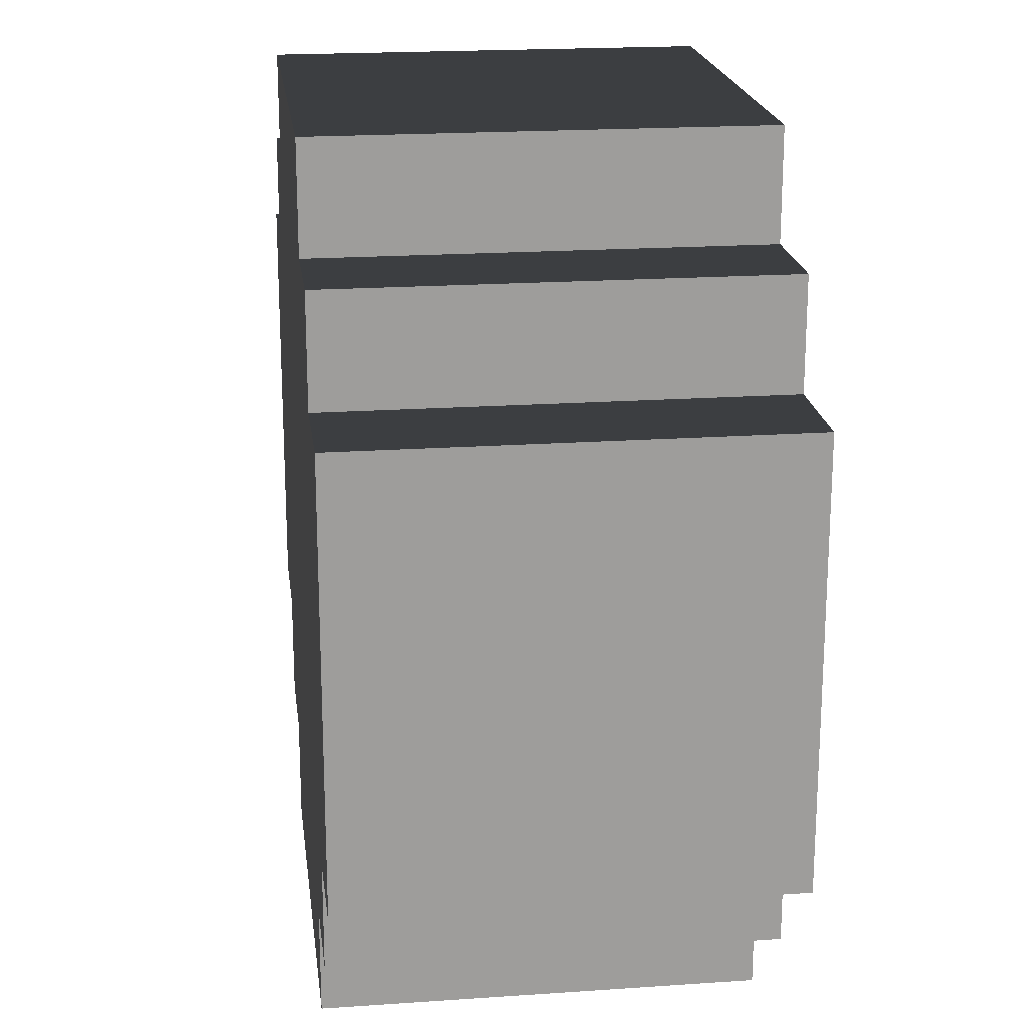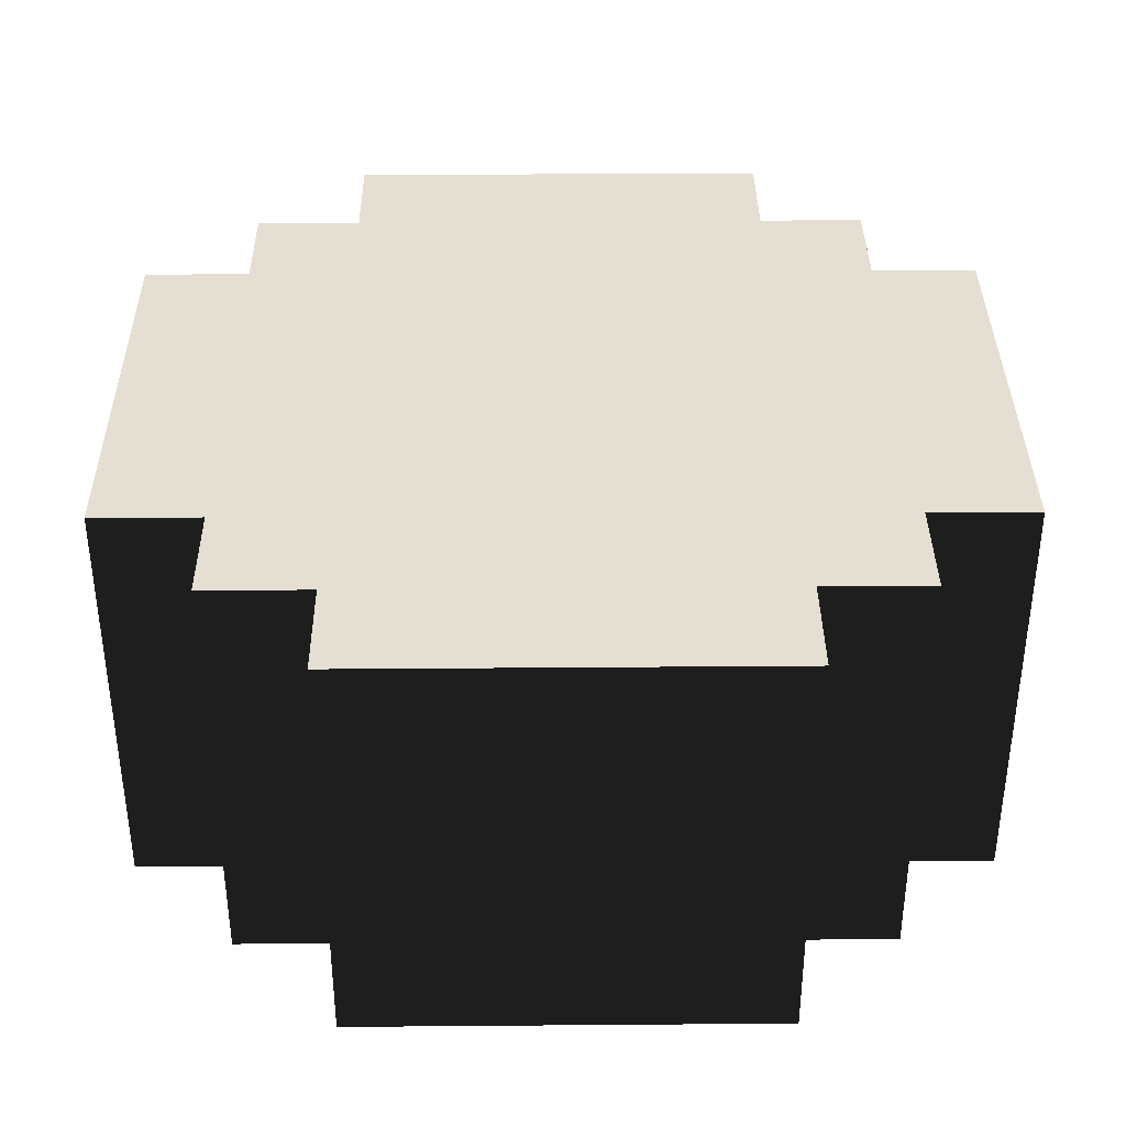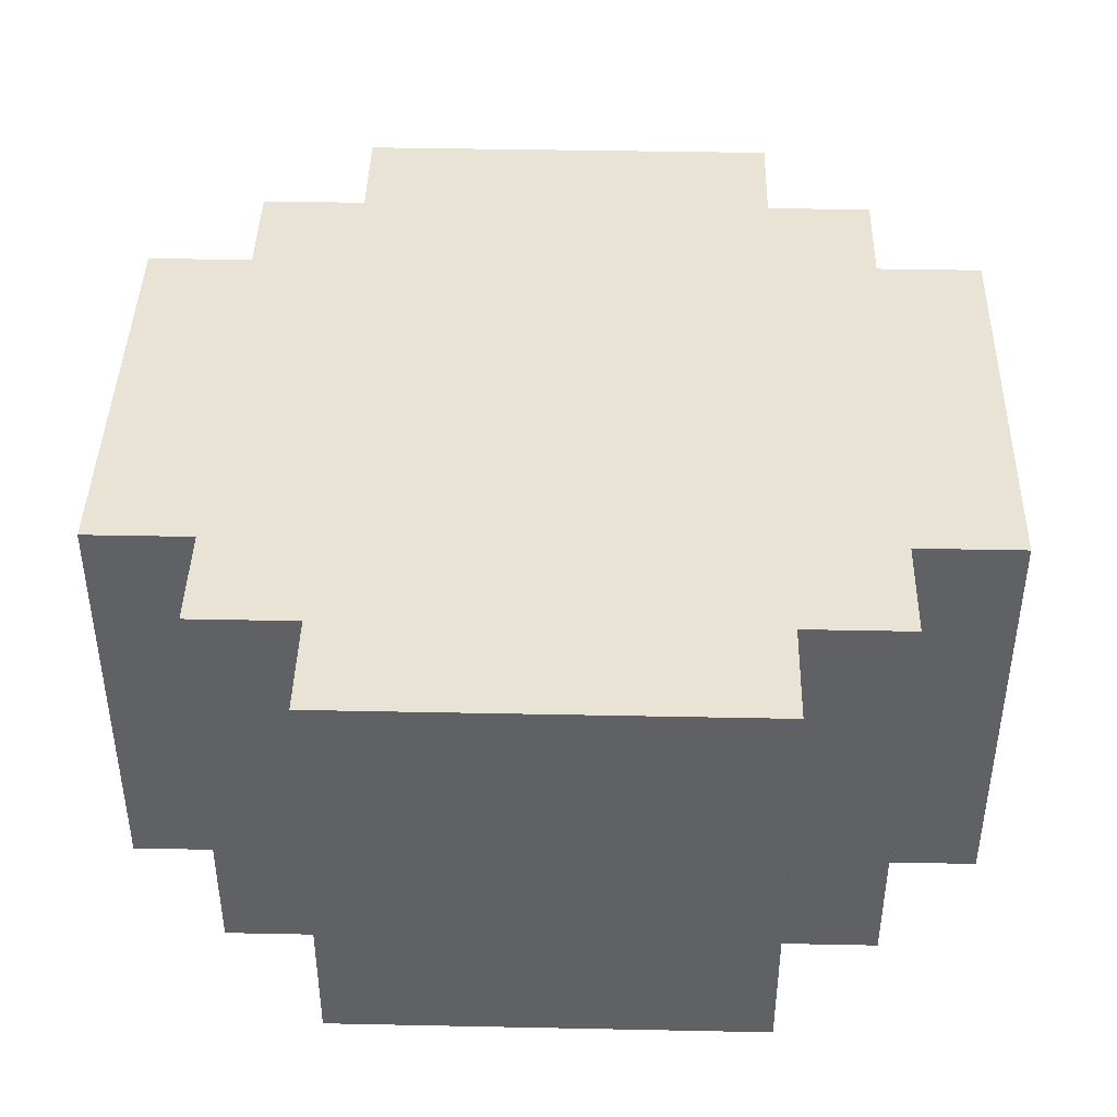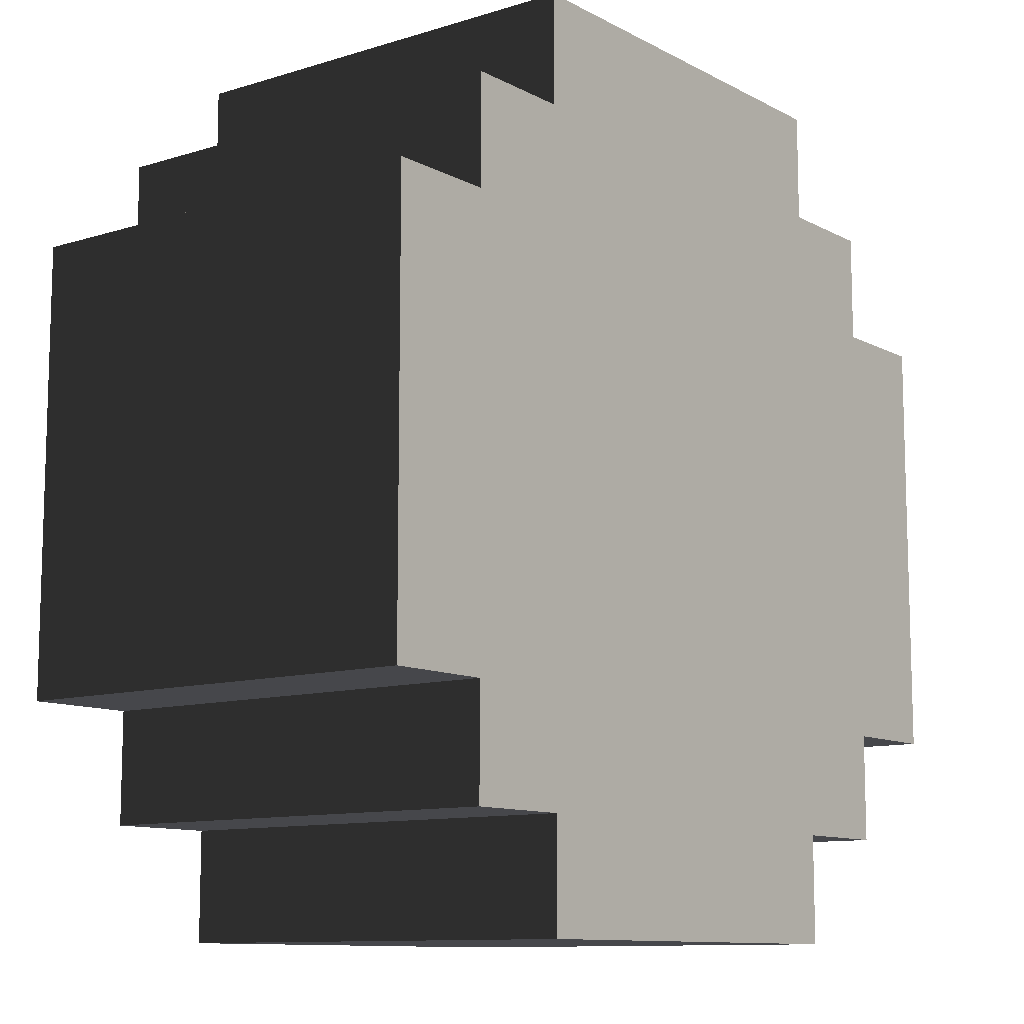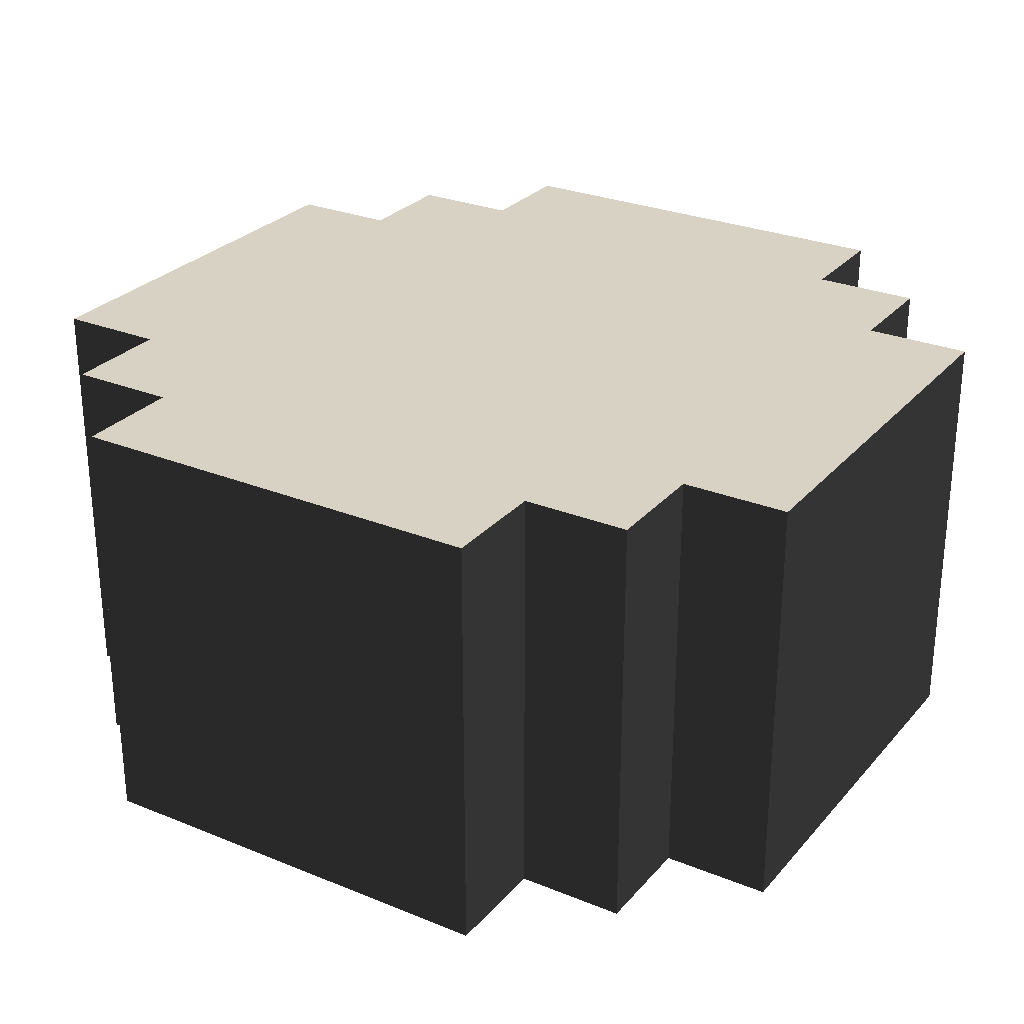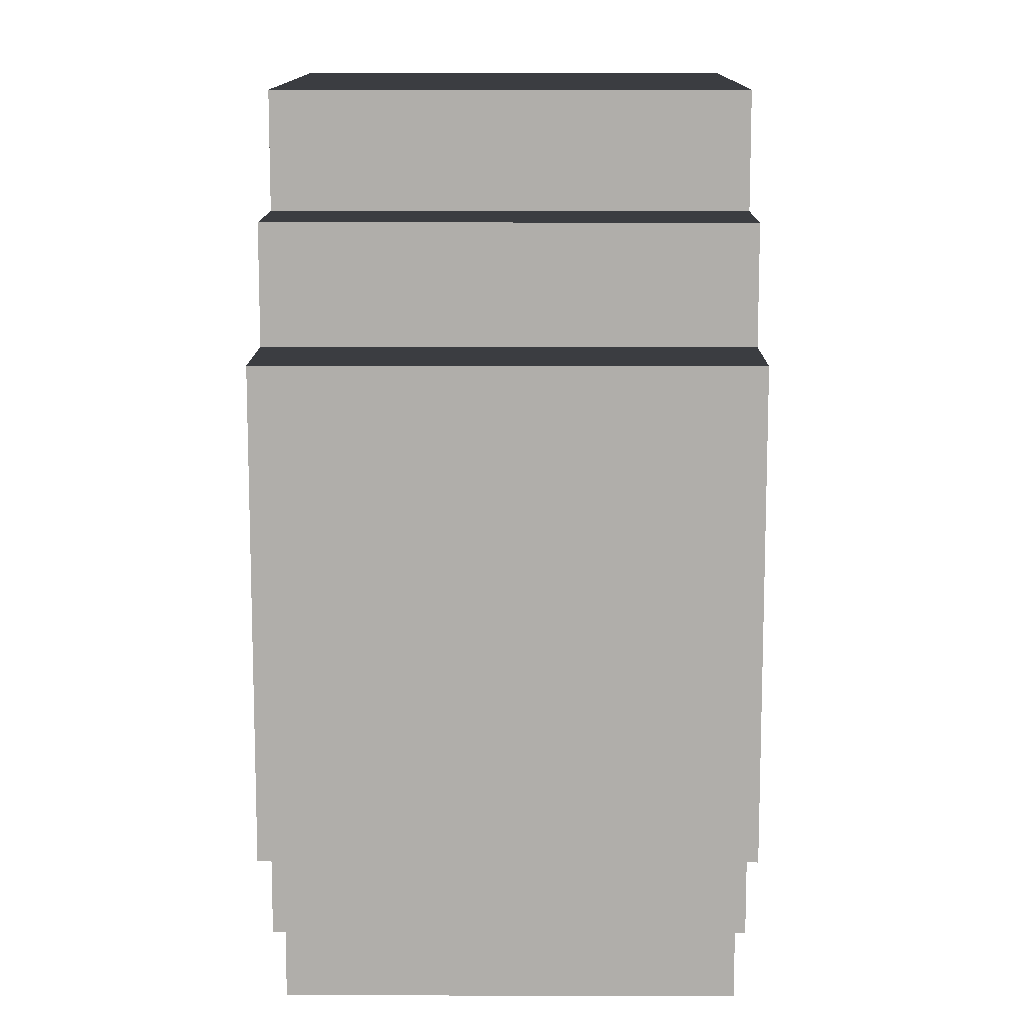
<metadata>
{"format":"obj","ext":"obj","renderer":"f3d","projection":"perspective","resolution":1024,"background":"white","views":[{"elev":19.9,"azim":-97.2,"up":"+Z"},{"elev":36.9,"azim":-0.6,"up":"+Y"},{"elev":42.3,"azim":-88.6,"up":"+Y"},{"elev":-10.7,"azim":127.7,"up":"+Z"},{"elev":27.7,"azim":31.9,"up":"+Y"},{"elev":12.1,"azim":-89.5,"up":"+Z"}]}
</metadata>
<code>
o node_0_0_0
v 0.0625 -0.1875 -0.25
v 0.0625 -0.1875 -0.1875
v 0.125 -0.1875 -0.1875
v 0.125 -0.1875 -0.25
v -0 -0.1875 -0.25
v -0 -0.1875 -0.1875
v -0.0625 -0.1875 -0.25
v -0.0625 -0.1875 -0.1875
v -0.125 -0.1875 -0.25
v -0.125 -0.1875 -0.1875
v 0.125 -0.1875 -0.125
v 0.1875 -0.1875 -0.125
v 0.1875 -0.1875 -0.1875
v 0.0625 -0.1875 -0.125
v -0 -0.1875 -0.125
v -0.0625 -0.1875 -0.125
v -0.125 -0.1875 -0.125
v -0.1875 -0.1875 -0.1875
v -0.1875 -0.1875 -0.125
v 0.1875 -0.1875 -0.0625
v 0.25 -0.1875 -0.0625
v 0.25 -0.1875 -0.125
v 0.125 -0.1875 -0.0625
v 0.0625 -0.1875 -0.0625
v -0 -0.1875 -0.0625
v -0.0625 -0.1875 -0.0625
v -0.125 -0.1875 -0.0625
v -0.1875 -0.1875 -0.0625
v -0.25 -0.1875 -0.125
v -0.25 -0.1875 -0.0625
v 0.1875 -0.1875 0
v 0.25 -0.1875 0
v 0.125 -0.1875 0
v 0.0625 -0.1875 0
v -0 -0.1875 0
v -0.0625 -0.1875 0
v -0.125 -0.1875 0
v -0.1875 -0.1875 0
v -0.25 -0.1875 0
v 0.1875 -0.1875 0.0625
v 0.25 -0.1875 0.0625
v 0.125 -0.1875 0.0625
v 0.0625 -0.1875 0.0625
v -0 -0.1875 0.0625
v -0.0625 -0.1875 0.0625
v -0.125 -0.1875 0.0625
v -0.1875 -0.1875 0.0625
v -0.25 -0.1875 0.0625
v 0.1875 -0.1875 0.125
v 0.25 -0.1875 0.125
v 0.125 -0.1875 0.125
v 0.0625 -0.1875 0.125
v -0 -0.1875 0.125
v -0.0625 -0.1875 0.125
v -0.125 -0.1875 0.125
v -0.1875 -0.1875 0.125
v -0.25 -0.1875 0.125
v 0.125 -0.1875 0.1875
v 0.1875 -0.1875 0.1875
v 0.0625 -0.1875 0.1875
v -0 -0.1875 0.1875
v -0.0625 -0.1875 0.1875
v -0.125 -0.1875 0.1875
v -0.1875 -0.1875 0.1875
v 0.0625 -0.1875 0.25
v 0.125 -0.1875 0.25
v -0 -0.1875 0.25
v -0.0625 -0.1875 0.25
v -0.125 -0.1875 0.25
v 0.0625 -0.4375 -0.25
v 0.0625 -0.4375 -0.1875
v 0.125 -0.4375 -0.1875
v 0.125 -0.4375 -0.25
v -0 -0.4375 -0.25
v -0 -0.4375 -0.1875
v -0.0625 -0.4375 -0.25
v -0.0625 -0.4375 -0.1875
v -0.125 -0.4375 -0.25
v -0.125 -0.4375 -0.1875
v 0.125 -0.4375 -0.125
v 0.1875 -0.4375 -0.125
v 0.1875 -0.4375 -0.1875
v 0.0625 -0.4375 -0.125
v -0 -0.4375 -0.125
v -0.0625 -0.4375 -0.125
v -0.125 -0.4375 -0.125
v -0.1875 -0.4375 -0.1875
v -0.1875 -0.4375 -0.125
v 0.1875 -0.4375 -0.0625
v 0.25 -0.4375 -0.0625
v 0.25 -0.4375 -0.125
v 0.125 -0.4375 -0.0625
v 0.0625 -0.4375 -0.0625
v -0 -0.4375 -0.0625
v -0.0625 -0.4375 -0.0625
v -0.125 -0.4375 -0.0625
v -0.1875 -0.4375 -0.0625
v -0.25 -0.4375 -0.125
v -0.25 -0.4375 -0.0625
v 0.1875 -0.4375 0
v 0.25 -0.4375 0
v 0.125 -0.4375 0
v 0.0625 -0.4375 0
v -0 -0.4375 0
v -0.0625 -0.4375 0
v -0.125 -0.4375 0
v -0.1875 -0.4375 0
v -0.25 -0.4375 0
v 0.1875 -0.4375 0.0625
v 0.25 -0.4375 0.0625
v 0.125 -0.4375 0.0625
v 0.0625 -0.4375 0.0625
v -0 -0.4375 0.0625
v -0.0625 -0.4375 0.0625
v -0.125 -0.4375 0.0625
v -0.1875 -0.4375 0.0625
v -0.25 -0.4375 0.0625
v 0.1875 -0.4375 0.125
v 0.25 -0.4375 0.125
v 0.125 -0.4375 0.125
v 0.0625 -0.4375 0.125
v -0 -0.4375 0.125
v -0.0625 -0.4375 0.125
v -0.125 -0.4375 0.125
v -0.1875 -0.4375 0.125
v -0.25 -0.4375 0.125
v 0.125 -0.4375 0.1875
v 0.1875 -0.4375 0.1875
v 0.0625 -0.4375 0.1875
v -0 -0.4375 0.1875
v -0.0625 -0.4375 0.1875
v -0.125 -0.4375 0.1875
v -0.1875 -0.4375 0.1875
v 0.0625 -0.4375 0.25
v 0.125 -0.4375 0.25
v -0 -0.4375 0.25
v -0.0625 -0.4375 0.25
v -0.125 -0.4375 0.25
v 0.125 -0.375 -0.1875
v 0.125 -0.375 -0.25
v 0.125 -0.3125 -0.1875
v 0.125 -0.3125 -0.25
v 0.125 -0.25 -0.1875
v 0.125 -0.25 -0.25
v 0.1875 -0.375 -0.125
v 0.1875 -0.375 -0.1875
v 0.1875 -0.3125 -0.125
v 0.1875 -0.3125 -0.1875
v 0.1875 -0.25 -0.125
v 0.1875 -0.25 -0.1875
v 0.25 -0.375 -0.0625
v 0.25 -0.375 -0.125
v 0.25 -0.3125 -0.0625
v 0.25 -0.3125 -0.125
v 0.25 -0.25 -0.0625
v 0.25 -0.25 -0.125
v 0.25 -0.375 0
v 0.25 -0.3125 0
v 0.25 -0.25 0
v 0.25 -0.375 0.0625
v 0.25 -0.3125 0.0625
v 0.25 -0.25 0.0625
v 0.25 -0.375 0.125
v 0.25 -0.3125 0.125
v 0.25 -0.25 0.125
v 0.1875 -0.375 0.1875
v 0.1875 -0.375 0.125
v 0.1875 -0.3125 0.1875
v 0.1875 -0.3125 0.125
v 0.1875 -0.25 0.1875
v 0.1875 -0.25 0.125
v 0.125 -0.375 0.25
v 0.125 -0.375 0.1875
v 0.125 -0.3125 0.25
v 0.125 -0.3125 0.1875
v 0.125 -0.25 0.25
v 0.125 -0.25 0.1875
v -0.125 -0.375 -0.1875
v -0.125 -0.375 -0.25
v -0.125 -0.3125 -0.1875
v -0.125 -0.3125 -0.25
v -0.125 -0.25 -0.1875
v -0.125 -0.25 -0.25
v -0.1875 -0.375 -0.125
v -0.1875 -0.375 -0.1875
v -0.1875 -0.3125 -0.125
v -0.1875 -0.3125 -0.1875
v -0.1875 -0.25 -0.125
v -0.1875 -0.25 -0.1875
v -0.25 -0.375 -0.0625
v -0.25 -0.375 -0.125
v -0.25 -0.3125 -0.0625
v -0.25 -0.3125 -0.125
v -0.25 -0.25 -0.0625
v -0.25 -0.25 -0.125
v -0.25 -0.375 0
v -0.25 -0.3125 0
v -0.25 -0.25 0
v -0.25 -0.375 0.0625
v -0.25 -0.3125 0.0625
v -0.25 -0.25 0.0625
v -0.25 -0.375 0.125
v -0.25 -0.3125 0.125
v -0.25 -0.25 0.125
v -0.1875 -0.375 0.1875
v -0.1875 -0.375 0.125
v -0.1875 -0.3125 0.1875
v -0.1875 -0.3125 0.125
v -0.1875 -0.25 0.1875
v -0.1875 -0.25 0.125
v -0.125 -0.375 0.25
v -0.125 -0.375 0.1875
v -0.125 -0.3125 0.25
v -0.125 -0.3125 0.1875
v -0.125 -0.25 0.25
v -0.125 -0.25 0.1875
v 0.0625 -0.375 0.25
v -0 -0.375 0.25
v -0.0625 -0.375 0.25
v 0.0625 -0.3125 0.25
v -0 -0.3125 0.25
v -0.0625 -0.3125 0.25
v 0.0625 -0.25 0.25
v -0 -0.25 0.25
v -0.0625 -0.25 0.25
v 0.0625 -0.375 -0.25
v -0 -0.375 -0.25
v -0.0625 -0.375 -0.25
v 0.0625 -0.3125 -0.25
v -0 -0.3125 -0.25
v -0.0625 -0.3125 -0.25
v 0.0625 -0.25 -0.25
v -0 -0.25 -0.25
v -0.0625 -0.25 -0.25
g node_0_0_0
f 1 2 3 4
f 5 6 2 1
f 7 8 6 5
f 9 10 8 7
f 3 11 12 13
f 2 14 11 3
f 6 15 14 2
f 8 16 15 6
f 10 17 16 8
f 18 19 17 10
f 12 20 21 22
f 11 23 20 12
f 14 24 23 11
f 15 25 24 14
f 16 26 25 15
f 17 27 26 16
f 19 28 27 17
f 29 30 28 19
f 20 31 32 21
f 23 33 31 20
f 24 34 33 23
f 25 35 34 24
f 26 36 35 25
f 27 37 36 26
f 28 38 37 27
f 30 39 38 28
f 31 40 41 32
f 33 42 40 31
f 34 43 42 33
f 35 44 43 34
f 36 45 44 35
f 37 46 45 36
f 38 47 46 37
f 39 48 47 38
f 40 49 50 41
f 42 51 49 40
f 43 52 51 42
f 44 53 52 43
f 45 54 53 44
f 46 55 54 45
f 47 56 55 46
f 48 57 56 47
f 51 58 59 49
f 52 60 58 51
f 53 61 60 52
f 54 62 61 53
f 55 63 62 54
f 56 64 63 55
f 60 65 66 58
f 61 67 65 60
f 62 68 67 61
f 63 69 68 62
f 70 71 72 73
f 74 75 71 70
f 76 77 75 74
f 78 79 77 76
f 72 80 81 82
f 71 83 80 72
f 75 84 83 71
f 77 85 84 75
f 79 86 85 77
f 87 88 86 79
f 81 89 90 91
f 80 92 89 81
f 83 93 92 80
f 84 94 93 83
f 85 95 94 84
f 86 96 95 85
f 88 97 96 86
f 98 99 97 88
f 89 100 101 90
f 92 102 100 89
f 93 103 102 92
f 94 104 103 93
f 95 105 104 94
f 96 106 105 95
f 97 107 106 96
f 99 108 107 97
f 100 109 110 101
f 102 111 109 100
f 103 112 111 102
f 104 113 112 103
f 105 114 113 104
f 106 115 114 105
f 107 116 115 106
f 108 117 116 107
f 109 118 119 110
f 111 120 118 109
f 112 121 120 111
f 113 122 121 112
f 114 123 122 113
f 115 124 123 114
f 116 125 124 115
f 117 126 125 116
f 120 127 128 118
f 121 129 127 120
f 122 130 129 121
f 123 131 130 122
f 124 132 131 123
f 125 133 132 124
f 129 134 135 127
f 130 136 134 129
f 131 137 136 130
f 132 138 137 131
f 73 72 139 140
f 140 139 141 142
f 142 141 143 144
f 144 143 3 4
f 82 81 145 146
f 146 145 147 148
f 148 147 149 150
f 150 149 12 13
f 91 90 151 152
f 152 151 153 154
f 154 153 155 156
f 156 155 21 22
f 90 101 157 151
f 151 157 158 153
f 153 158 159 155
f 155 159 32 21
f 101 110 160 157
f 157 160 161 158
f 158 161 162 159
f 159 162 41 32
f 110 119 163 160
f 160 163 164 161
f 161 164 165 162
f 162 165 50 41
f 118 128 166 167
f 167 166 168 169
f 169 168 170 171
f 171 170 59 49
f 127 135 172 173
f 173 172 174 175
f 175 174 176 177
f 177 176 66 58
f 78 79 178 179
f 179 178 180 181
f 181 180 182 183
f 183 182 10 9
f 87 88 184 185
f 185 184 186 187
f 187 186 188 189
f 189 188 19 18
f 98 99 190 191
f 191 190 192 193
f 193 192 194 195
f 195 194 30 29
f 99 108 196 190
f 190 196 197 192
f 192 197 198 194
f 194 198 39 30
f 108 117 199 196
f 196 199 200 197
f 197 200 201 198
f 198 201 48 39
f 117 126 202 199
f 199 202 203 200
f 200 203 204 201
f 201 204 57 48
f 125 133 205 206
f 206 205 207 208
f 208 207 209 210
f 210 209 64 56
f 132 138 211 212
f 212 211 213 214
f 214 213 215 216
f 216 215 69 63
f 118 167 163 119
f 126 202 206 125
f 167 169 164 163
f 202 203 208 206
f 169 171 165 164
f 203 204 210 208
f 171 49 50 165
f 204 57 56 210
f 127 173 166 128
f 133 205 212 132
f 173 175 168 166
f 205 207 214 212
f 175 177 170 168
f 207 209 216 214
f 177 58 59 170
f 209 64 63 216
f 134 217 172 135
f 136 218 217 134
f 137 219 218 136
f 138 211 219 137
f 217 220 174 172
f 218 221 220 217
f 219 222 221 218
f 211 213 222 219
f 220 223 176 174
f 221 224 223 220
f 222 225 224 221
f 213 215 225 222
f 223 65 66 176
f 224 67 65 223
f 225 68 67 224
f 215 69 68 225
f 70 226 140 73
f 74 227 226 70
f 76 228 227 74
f 78 179 228 76
f 226 229 142 140
f 227 230 229 226
f 228 231 230 227
f 179 181 231 228
f 229 232 144 142
f 230 233 232 229
f 231 234 233 230
f 181 183 234 231
f 232 1 4 144
f 233 5 1 232
f 234 7 5 233
f 183 9 7 234
f 72 139 146 82
f 87 185 178 79
f 139 141 148 146
f 185 187 180 178
f 141 143 150 148
f 187 189 182 180
f 143 3 13 150
f 189 18 10 182
f 81 145 152 91
f 98 191 184 88
f 145 147 154 152
f 191 193 186 184
f 147 149 156 154
f 193 195 188 186
f 149 12 22 156
f 195 29 19 188

</code>
